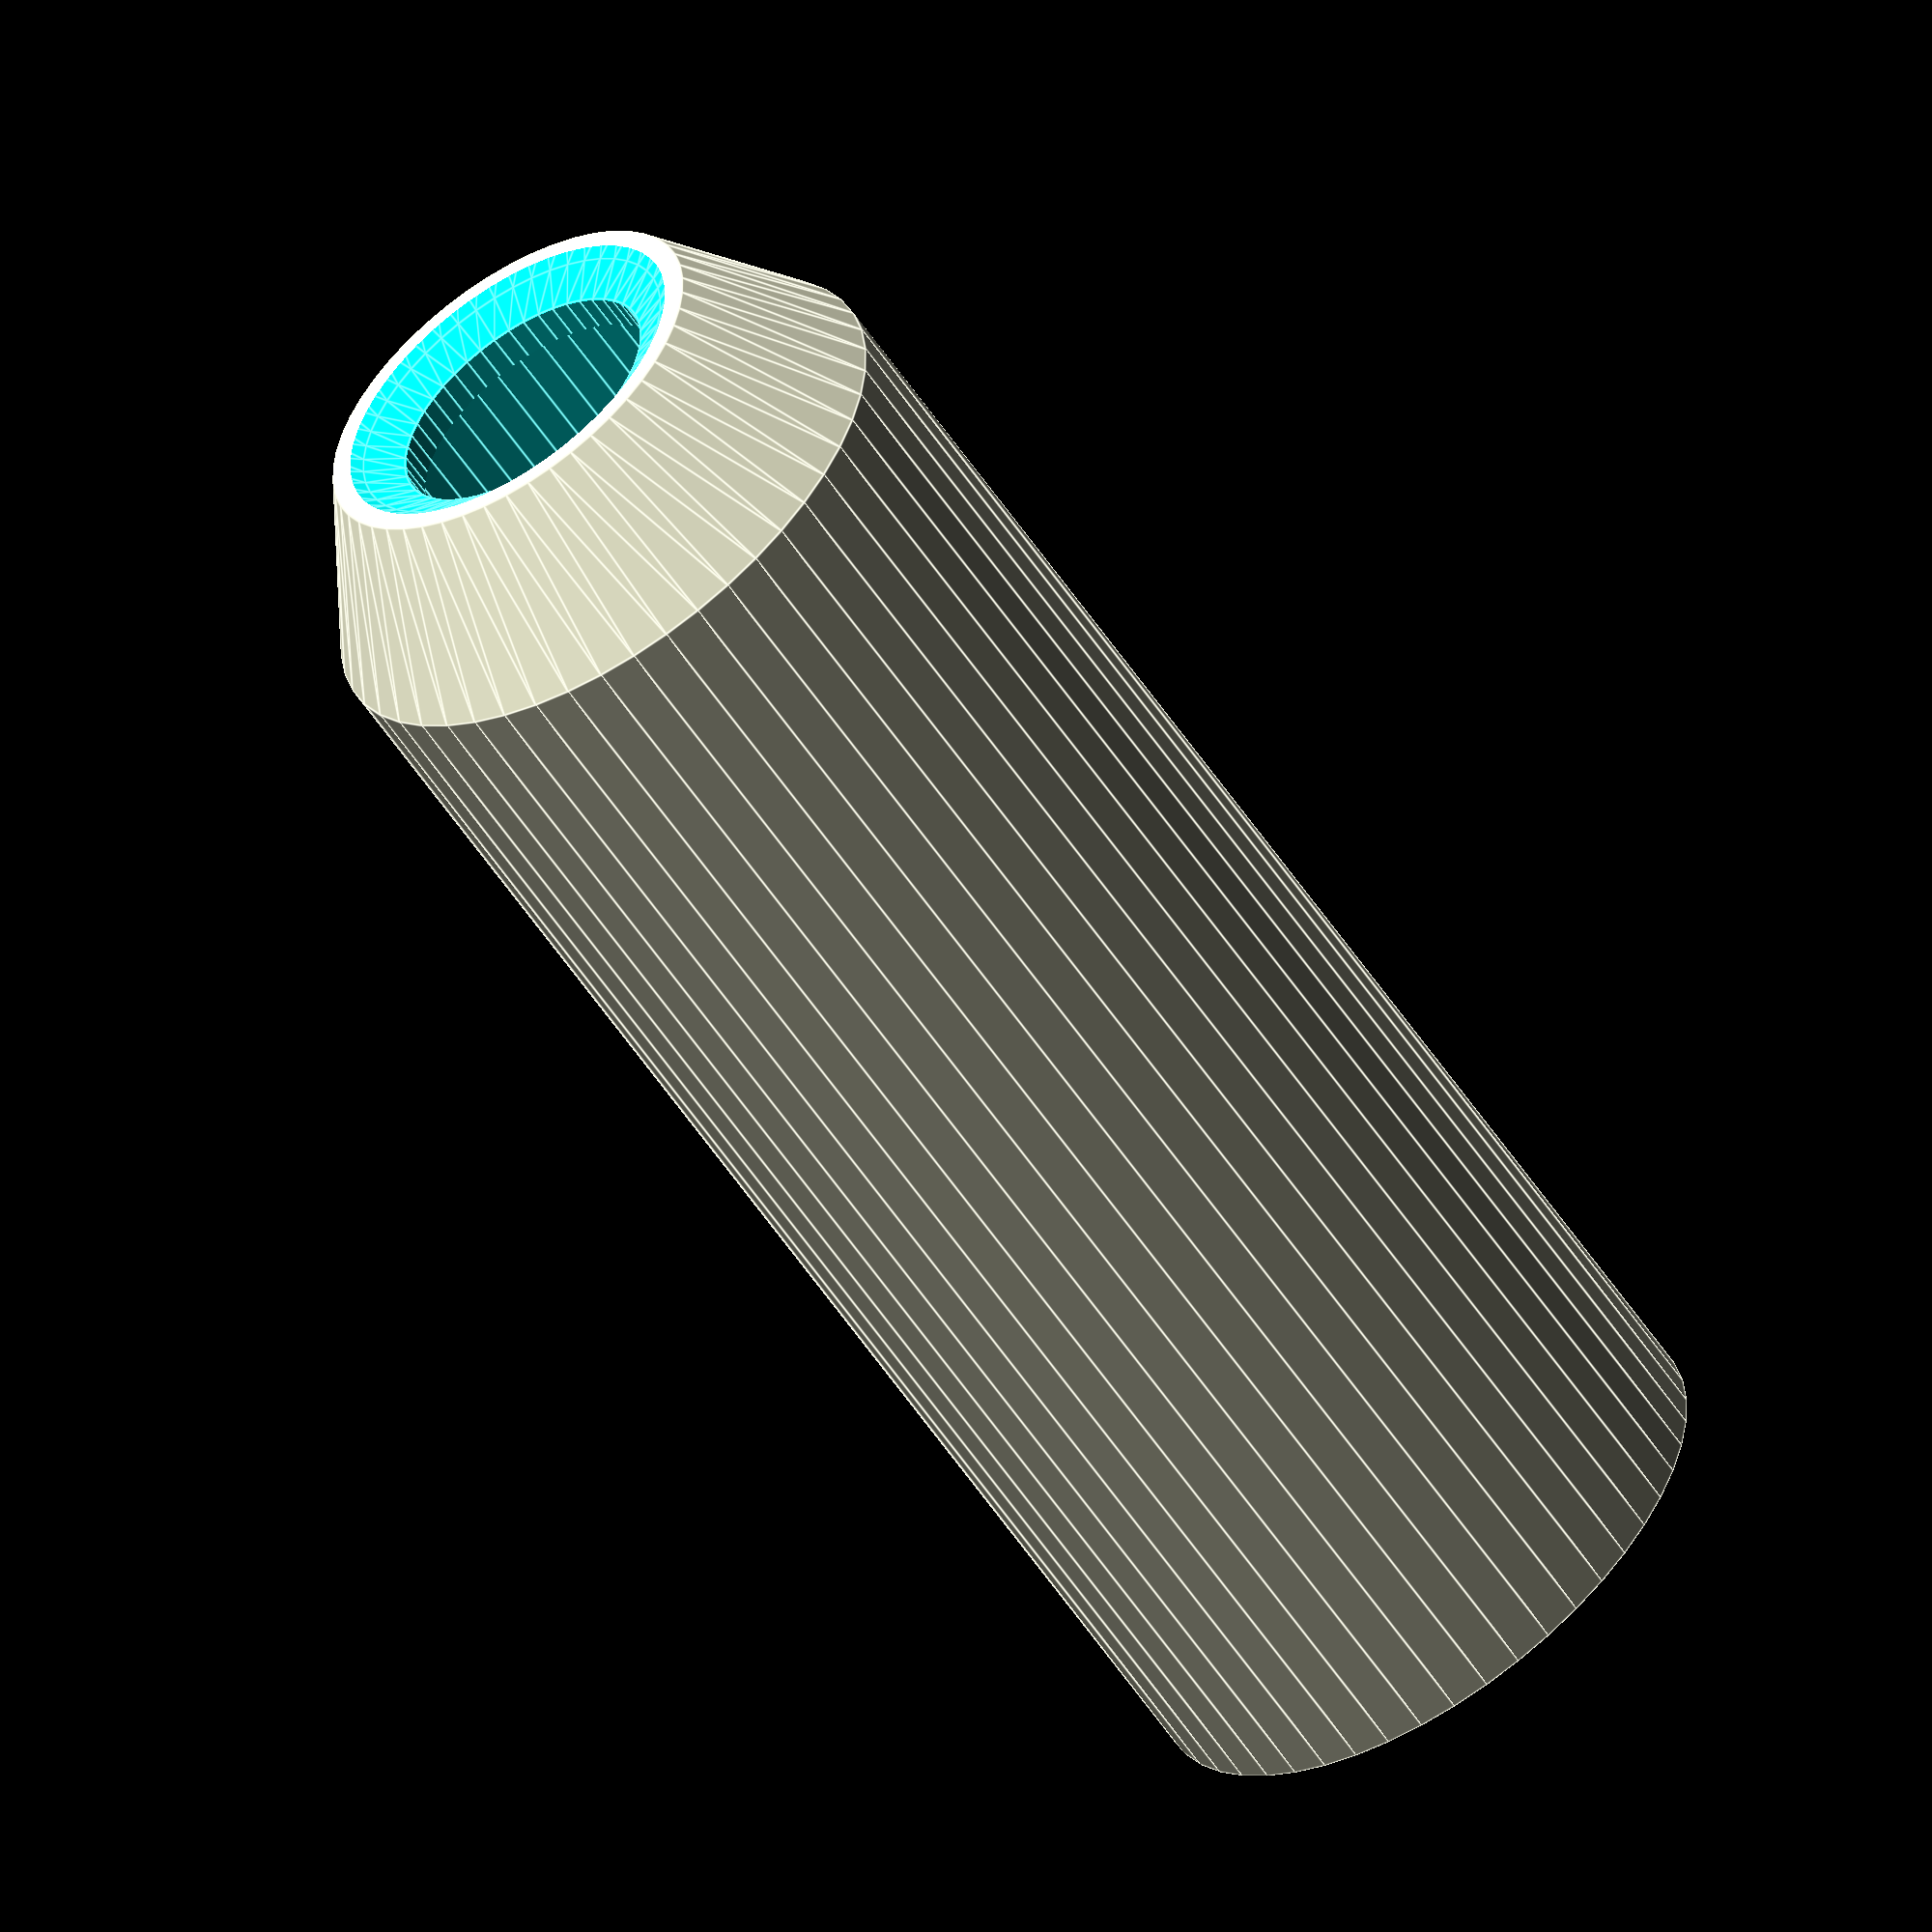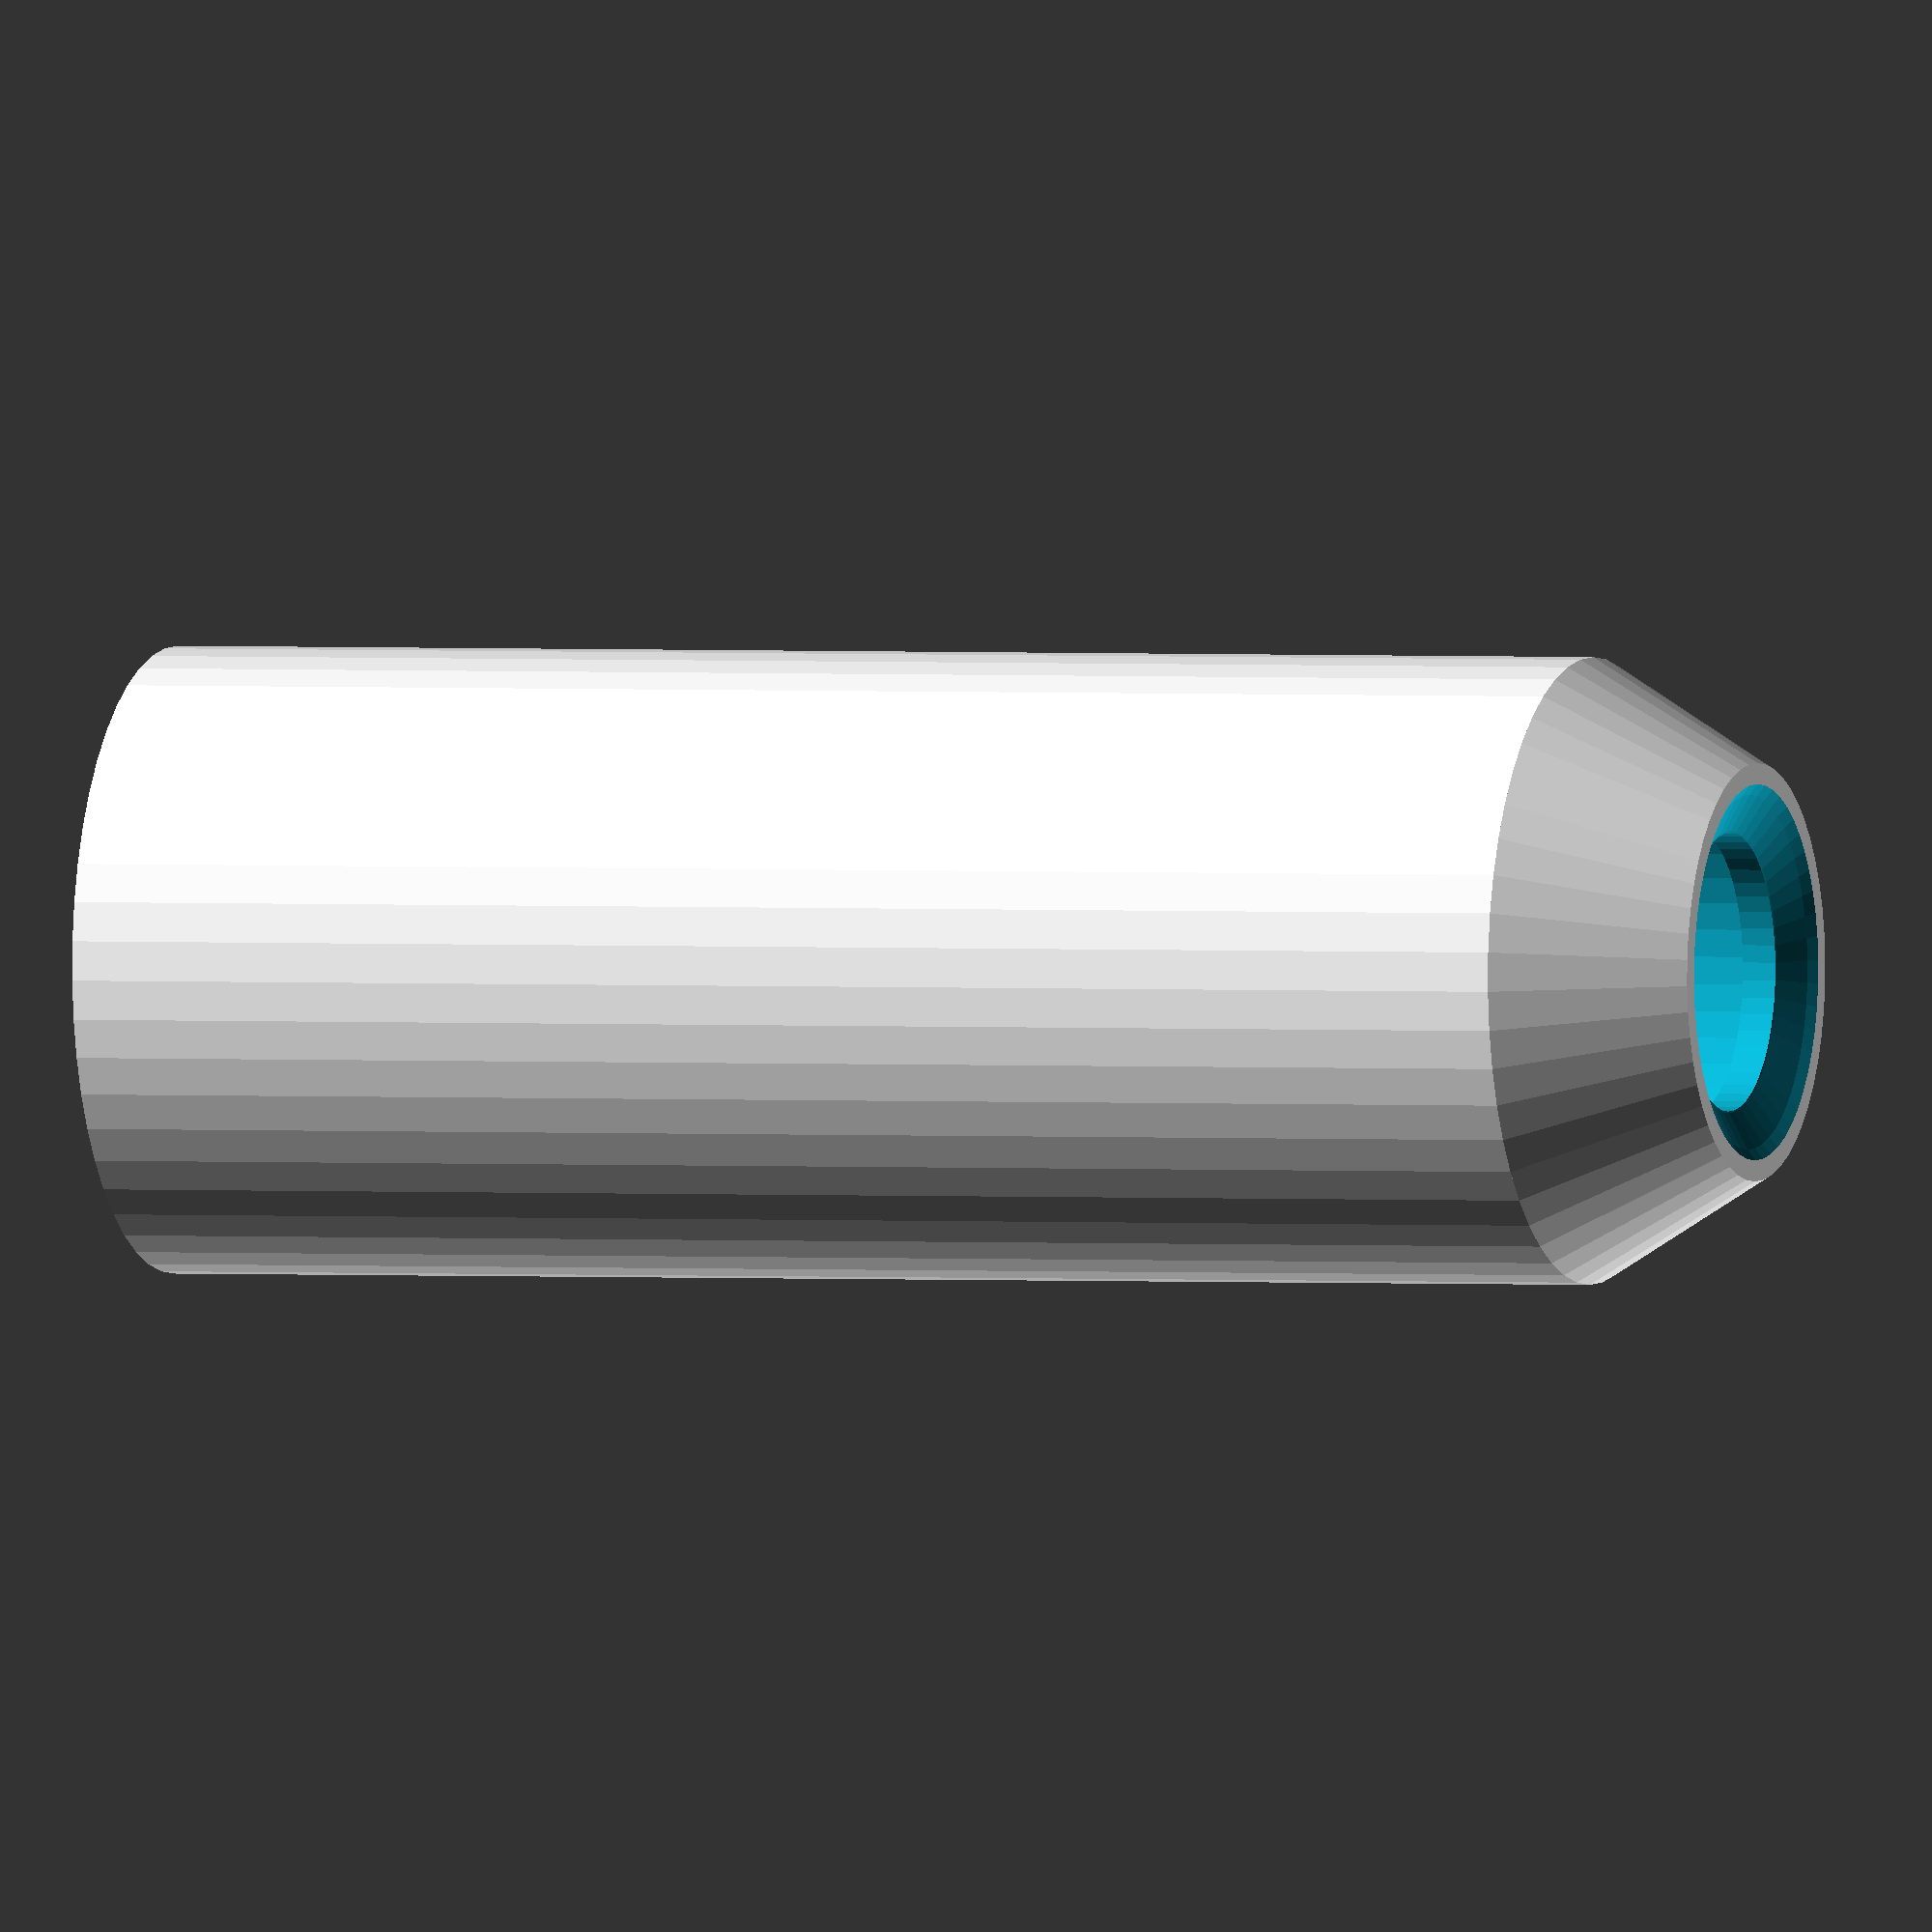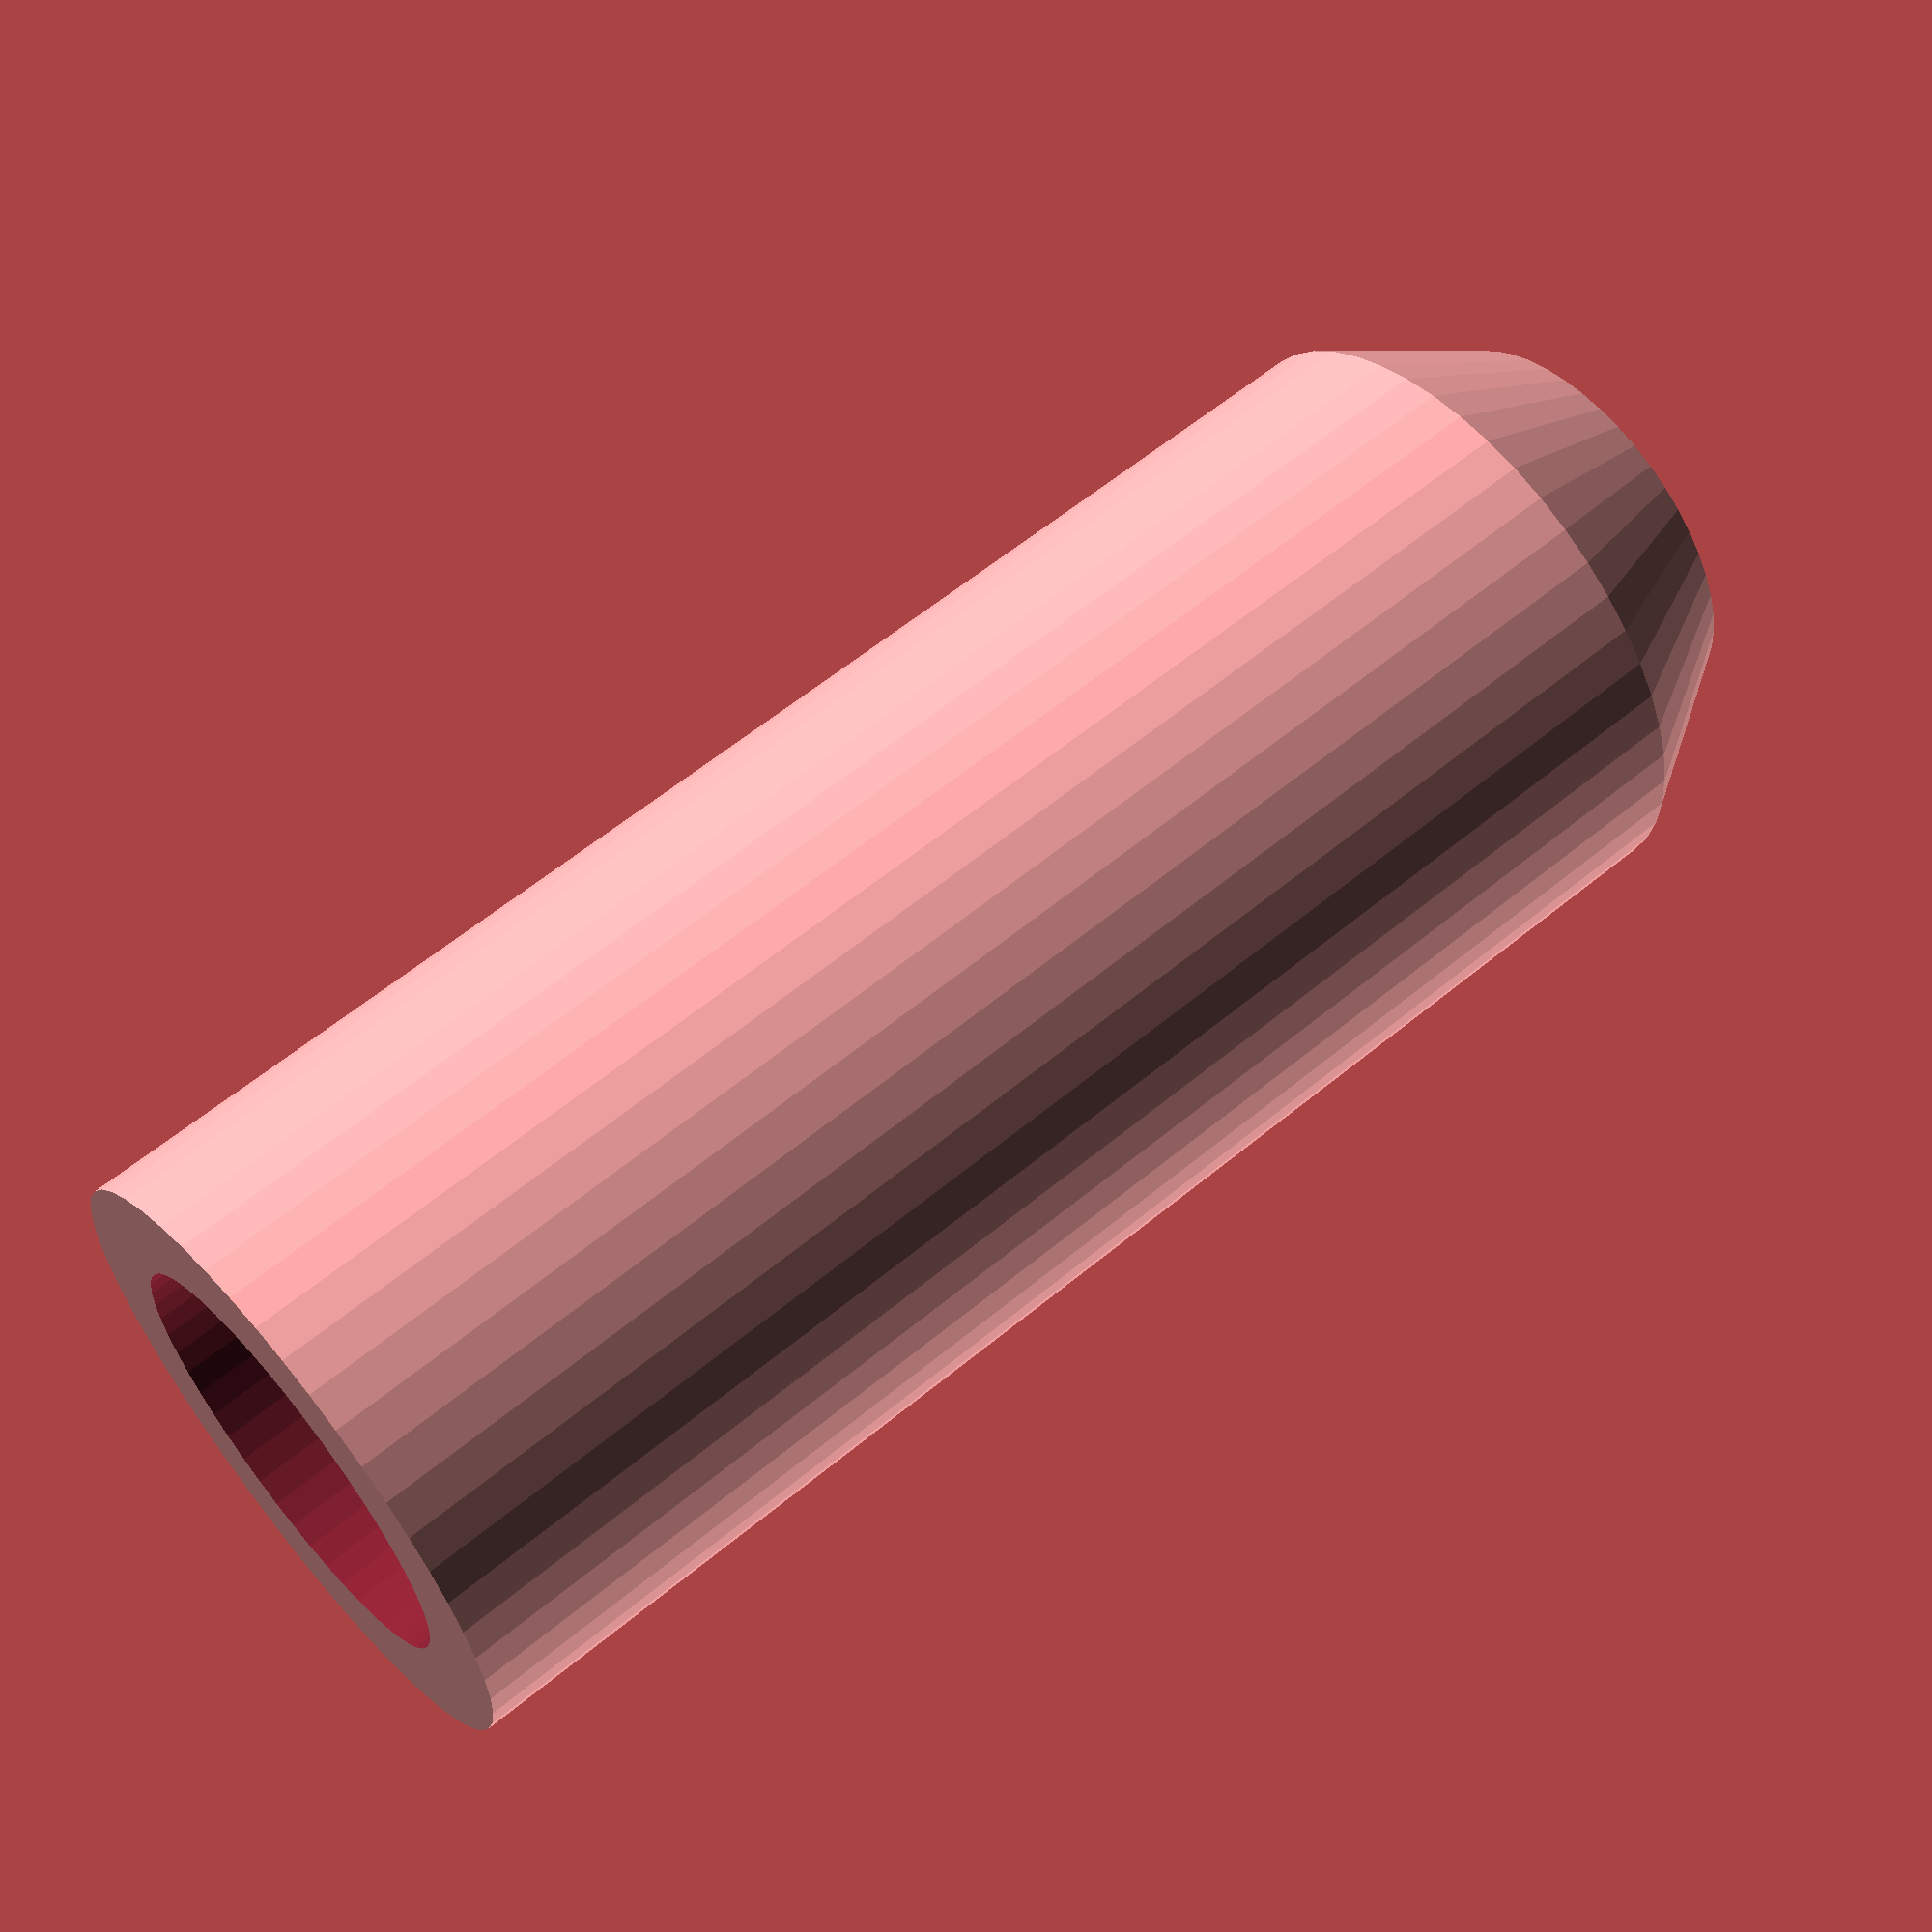
<openscad>
$fn=50;

difference(){

	union(){
		cylinder(h=21.5,r=4.5);
		translate([0,0,21.5]) cylinder(h=2.5,r1=4.5,r2=3);
	}

	translate([0,0,-0.1]) cylinder(h=23.2,r=3.125);
	translate([0,0,-0.1]) cylinder(h=25,r=2);
	translate([0,0,27.9]) sphere(9.5/2);
}
//difference(){
//translate([0,0,-0.1]) cylinder(h=23.2,r=3);
//	translate([0,0,27.9]) sphere(9.5/2);
//}

</openscad>
<views>
elev=56.8 azim=205.7 roll=33.2 proj=o view=edges
elev=358.7 azim=227.8 roll=289.3 proj=o view=solid
elev=119.9 azim=130.7 roll=310.2 proj=p view=solid
</views>
